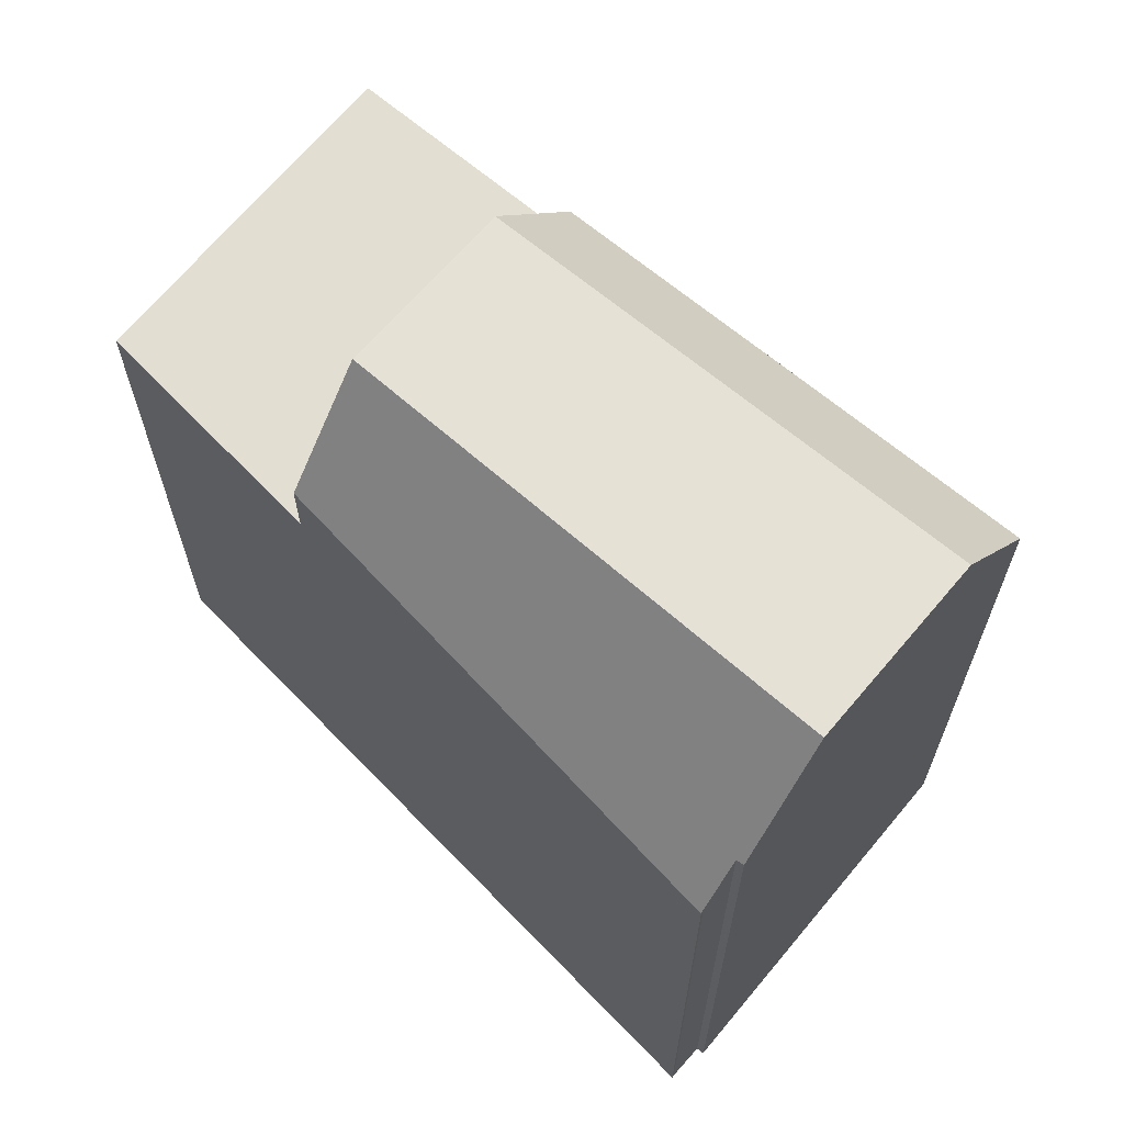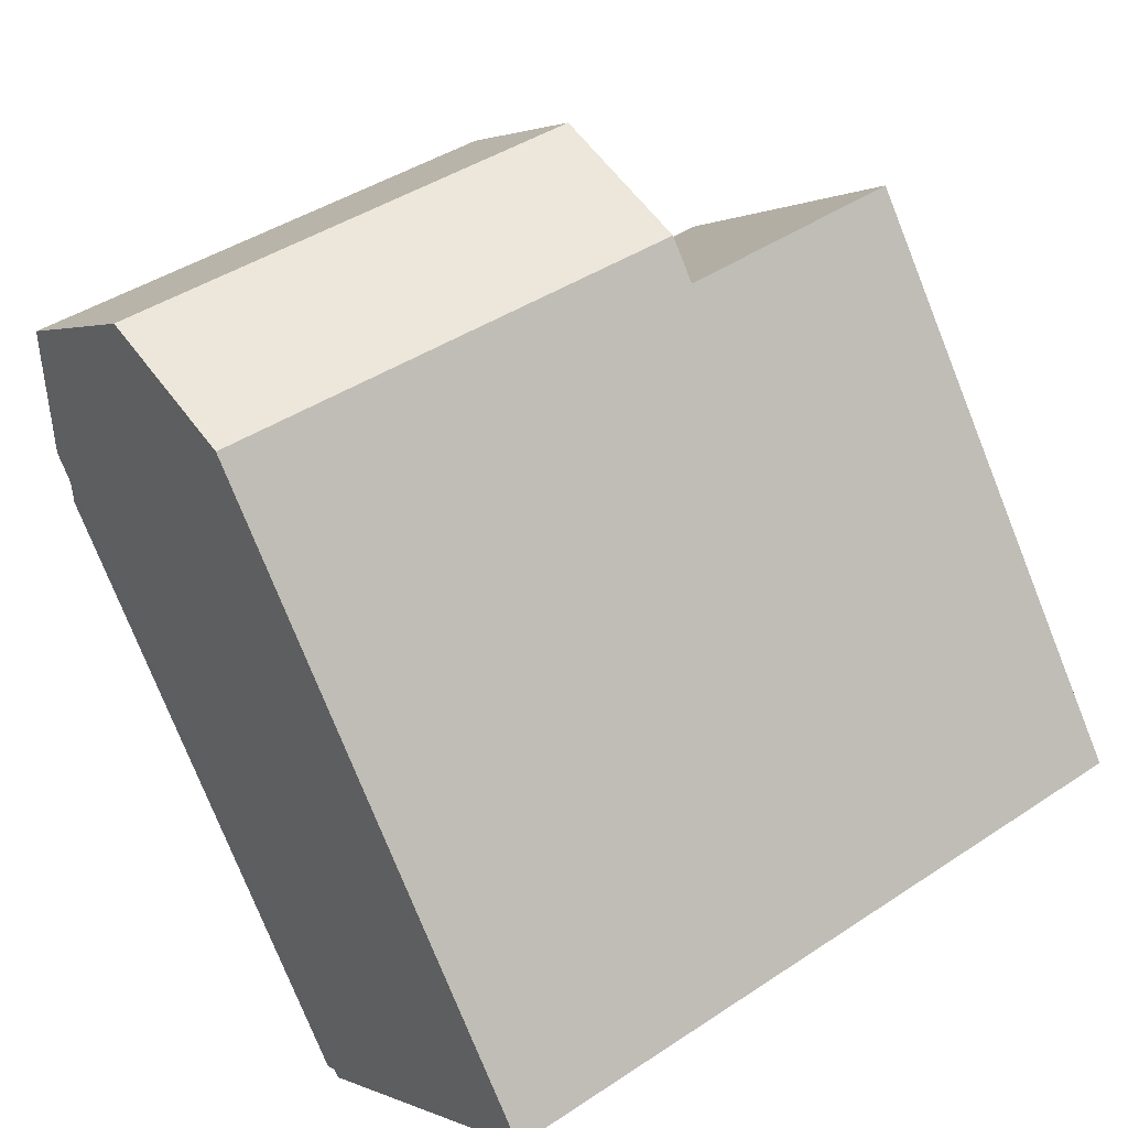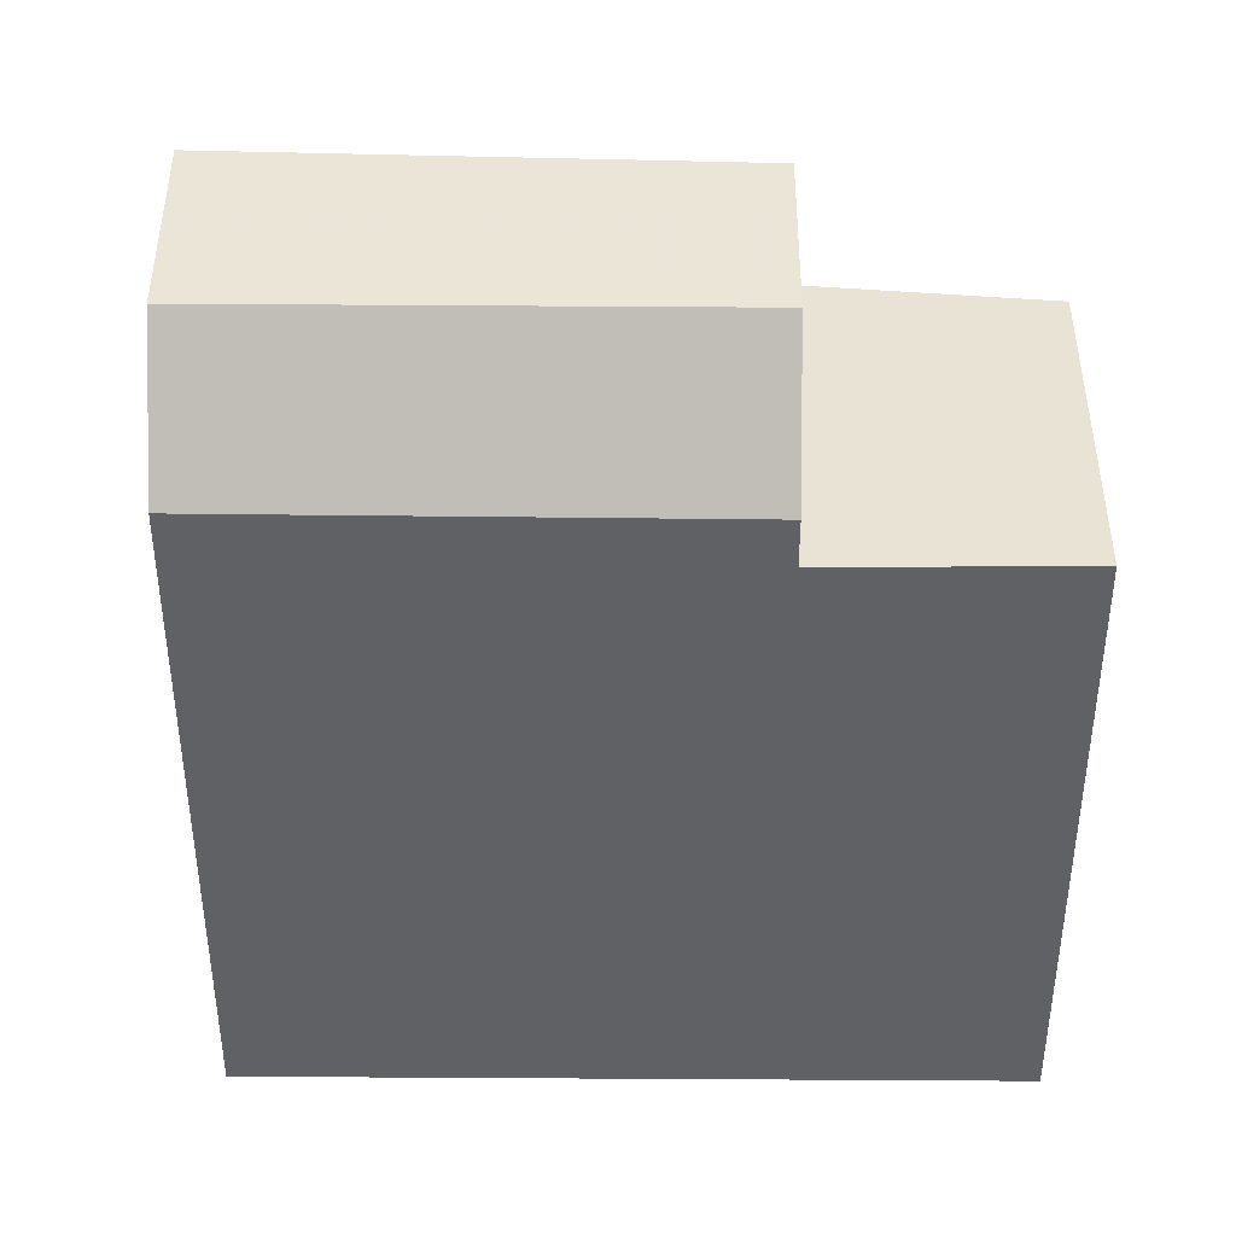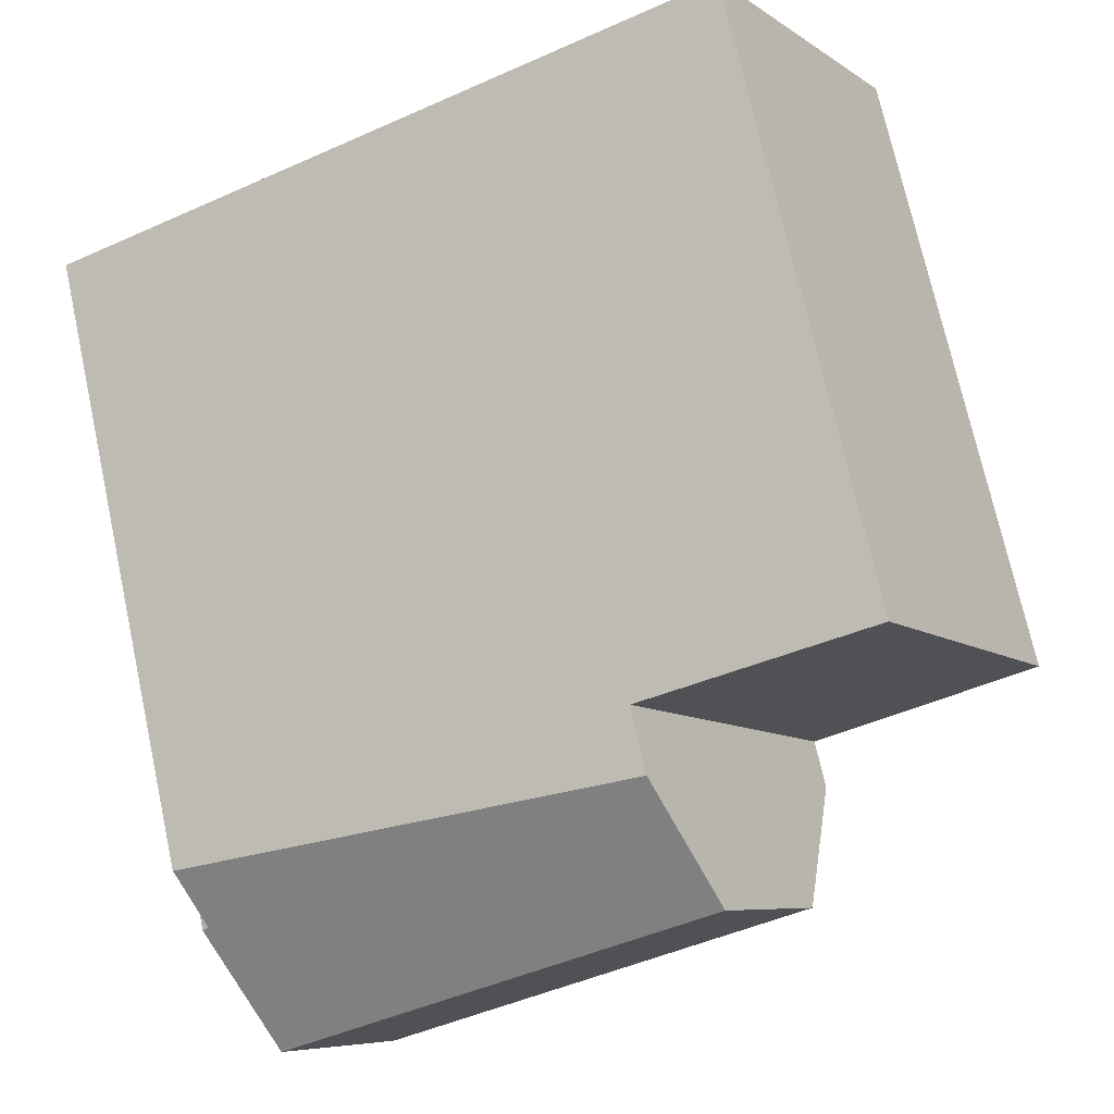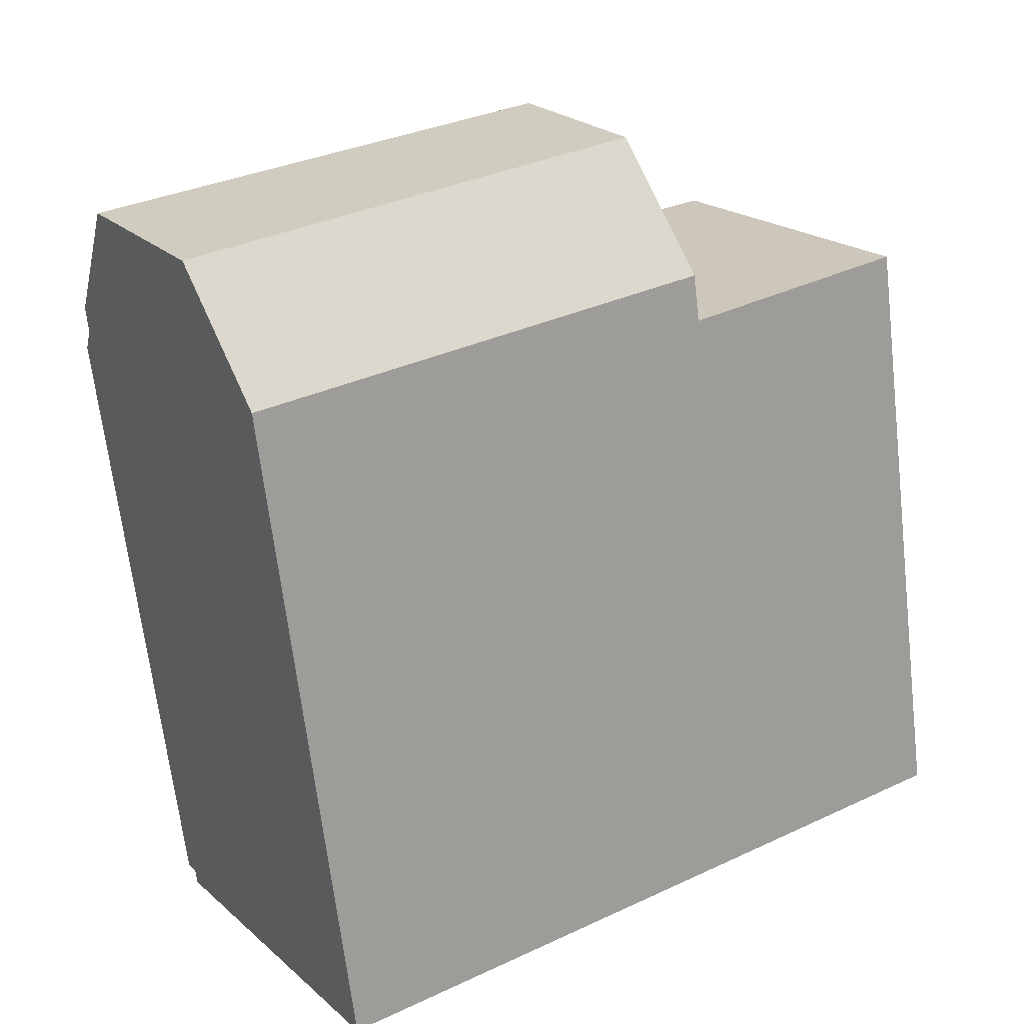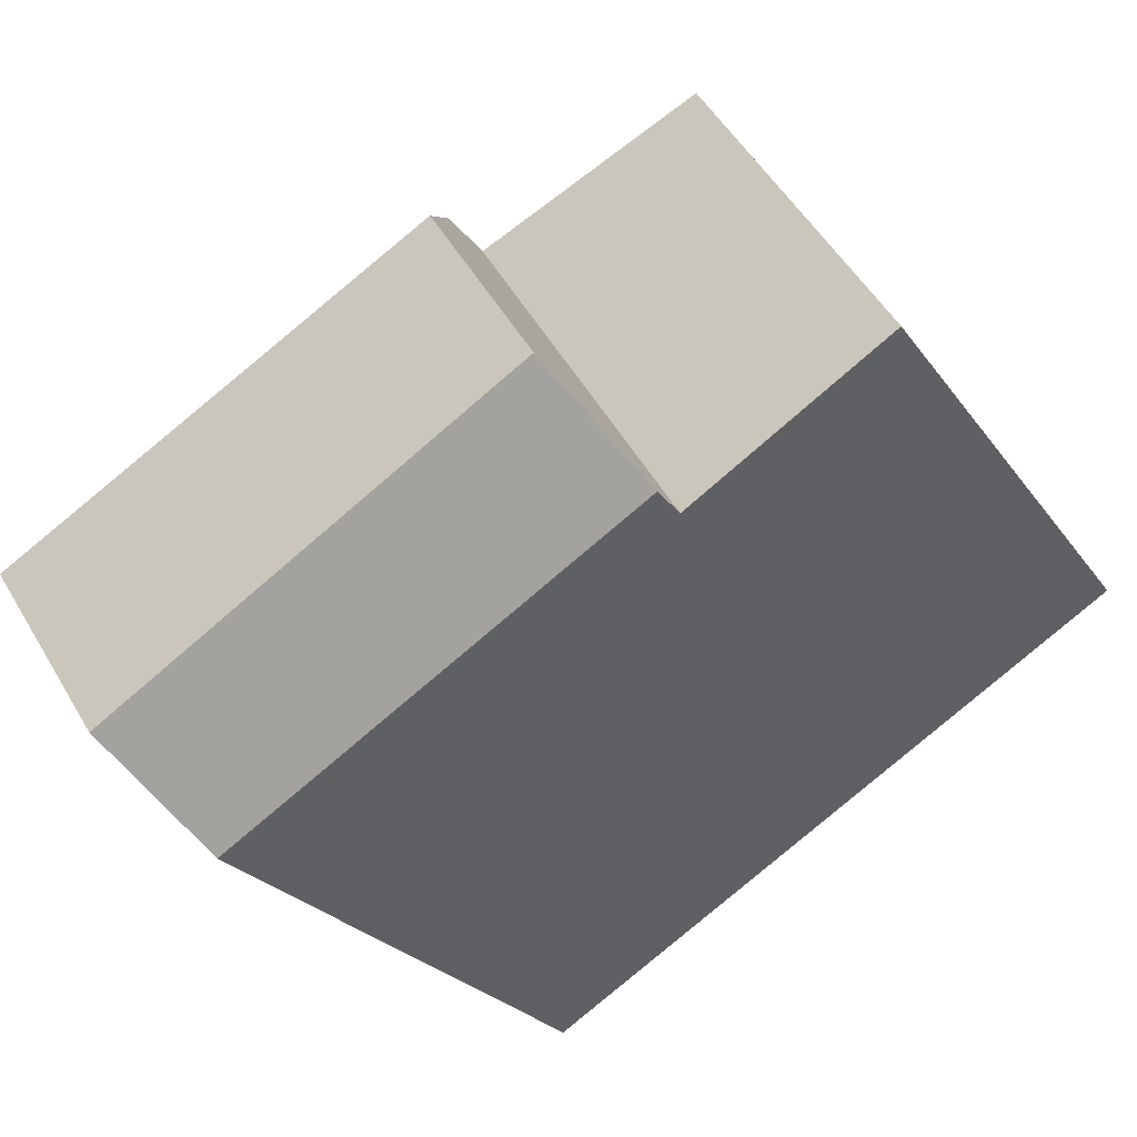
<metadata>
{"format":"obj","ext":"obj","renderer":"f3d","projection":"perspective","resolution":1024,"background":"white","views":[{"elev":67.5,"azim":-107.9,"up":"+Z"},{"elev":-77.1,"azim":21.8,"up":"+Y"},{"elev":42.5,"azim":32.6,"up":"+Z"},{"elev":72.5,"azim":-12.3,"up":"+Y"},{"elev":-66.7,"azim":6.7,"up":"+Y"},{"elev":-23.9,"azim":26.2,"up":"+Y"}]}
</metadata>
<code>
v 183.1 -1903 8.609
v 185.6 -1907 8.615
v 174.2 -1908 9.513
v 174.2 -1908 9.499
v 174 -1907 8.815
v 174 -1907 8.763
v 177 -1912 9.29
v 174.8 -1909 11.14
v 176.2 -1911 11.01
v 174.8 -1909 11.14
v 176.2 -1911 11.01
v 183.1 -1903 8.609
v 182.2 -1903 8.6
v 182.2 -1903 8.6
v 184.7 -1907 8.606
v 184.1 -1906 8.604
v 185 -1906 8.613
v 184 -1906 8.603
v 182.1 -1903 8.599
v 184.7 -1907 8.605
v 180 -1904 8.578
v 182.7 -1908 8.585
v 180.7 -1905 11.1
v 180 -1904 9.476
v 182 -1907 10.98
v 182.7 -1908 9.245
v 174 -1907 8.765
v 180 -1904 8.578
v 180 -1904 9.478
v 182.1 -1903 8.599
v 182.9 -1903 8.607
v 182.9 -1903 8.607
v 185.4 -1907 8.613
v 184.8 -1906 8.611
v 182.6 -1908 8.584
v 182.6 -1908 9.456
v 185.3 -1907 8.613
v 184.6 -1907 8.606
v 176.9 -1912 9.502
v 185.5 -1906 8.615
v 184.6 -1907 8.605
v 174.6 -1908 10.52
v 183 -1903 8.607
v 182.3 -1903 8.6
v 180.3 -1905 8.579
v 180.3 -1905 10.27
v 183.2 -1903 8.609
v 182.3 -1903 8.599
v 180.9 -1905 8.58
v 180.9 -1905 11.08
v 183.6 -1904 8.609
v 182.9 -1904 8.602
v 183.8 -1904 8.611
v 182.9 -1904 8.601
v 175.2 -1909 11.11
v 181.5 -1903 8.593
v 181.5 -1903 8.593
v 184.1 -1907 8.599
v 184 -1907 8.599
v 182.3 -1905 8.595
v 181.7 -1904 8.593
v 183.4 -1906 8.597
v 181.8 -1907 8.582
v 181.8 -1907 11
v 176 -1911 11.03
v 184.5 -1905 8.611
v 183.8 -1906 8.604
v 184.7 -1905 8.613
v 183.7 -1906 8.603
v 183.2 -1906 8.597
v 182 -1907 8.583
v 182 -1907 10.98
v 176.2 -1911 11.01
v 184.7 -1905 8.611
v 184 -1906 8.604
v 184.8 -1905 8.613
v 183.9 -1906 8.603
v 183.3 -1906 8.597
v 183 -1907 8.594
v 183.1 -1903 8.608
v 182.4 -1903 8.6
v 183.2 -1903 8.609
v 182.3 -1903 8.599
v 181.7 -1904 8.594
v 180.4 -1905 10.4
v 180.4 -1905 8.579
v 174.6 -1908 10.64
v 180.1 -1908 11.01
v 175.7 -1910 11.05
v 181.9 -1907 10.99
v 181.9 -1907 8.583
v 177 -1912 9.29
v 176.9 -1912 9.501
v 174.8 -1909 11.14
v 174.6 -1908 10.64
v 174.8 -1909 11.14
v 176.3 -1911 11.01
v 176.3 -1911 11.01
v 176.2 -1911 11.01
v 176.1 -1910 11.03
v 175.8 -1910 11.05
v 175.2 -1909 11.11
v 174.2 -1908 9.509
v 174.6 -1908 10.52
v 180.3 -1905 10.27
v 180 -1904 9.478
v 180.7 -1905 11.1
v 180.4 -1905 10.4
v 182.6 -1908 9.456
v 182.7 -1908 9.245
v 180.7 -1905 11.1
v 180.9 -1905 8.58
v 180.4 -1905 8.579
v 182 -1907 10.98
v 182 -1907 10.98
v 182 -1907 10.98
v 181.9 -1907 10.99
v 180.9 -1905 11.08
v 180 -1904 8.578
v 180 -1904 8.578
v 180 -1904 9.476
v 182.7 -1908 8.585
v 182.6 -1908 8.584
v 180.3 -1905 8.579
v 181.8 -1907 8.582
v 181.8 -1907 11
v 182 -1907 8.583
v 181.9 -1907 8.583
v 183.1 -1903 8.609
v 183.1 -1903 8.609
v 183.1 -1903 0
v 183.1 -1903 0
v 185.4 -1907 8.613
v 185.6 -1907 8.615
v 185.6 -1907 0
v 185.4 -1907 0
v 174.2 -1908 9.509
v 174.2 -1908 9.513
v 174.2 -1908 -1.776e-15
v 174.2 -1908 0
v 174 -1907 8.815
v 174.2 -1908 9.499
v 174.2 -1908 0
v 174 -1907 0
v 174 -1907 8.765
v 174 -1907 8.815
v 174 -1907 0
v 174 -1907 0
v 180 -1904 9.476
v 174 -1907 8.763
v 174 -1907 0
v 180 -1904 0
v 176.9 -1912 9.502
v 177 -1912 9.29
v 177 -1912 0
v 176.9 -1912 0
v 176.2 -1911 11.01
v 176.2 -1911 11.01
v 176.2 -1911 0
v 176.2 -1911 -1.776e-15
v 174.6 -1908 10.64
v 174.8 -1909 11.14
v 174.8 -1909 -1.776e-15
v 174.6 -1908 0
v 183.2 -1903 8.609
v 183.1 -1903 8.609
v 183.1 -1903 0
v 183.2 -1903 0
v 182.9 -1903 8.607
v 182.2 -1903 8.6
v 182.2 -1903 0
v 182.9 -1903 0
v 184.7 -1907 8.605
v 184.7 -1907 8.606
v 184.7 -1907 1.776e-15
v 184.7 -1907 0
v 185.5 -1906 8.615
v 185 -1906 8.613
v 185 -1906 0
v 185.5 -1906 0
v 184.1 -1907 8.599
v 184.7 -1907 8.605
v 184.7 -1907 0
v 184.1 -1907 0
v 174 -1907 8.763
v 174 -1907 8.765
v 174 -1907 0
v 174 -1907 0
v 182.2 -1903 8.6
v 182.1 -1903 8.599
v 182.1 -1903 0
v 182.2 -1903 0
v 183.1 -1903 8.609
v 182.9 -1903 8.607
v 182.9 -1903 0
v 183.1 -1903 0
v 184.7 -1907 8.606
v 185.4 -1907 8.613
v 185.4 -1907 0
v 184.7 -1907 1.776e-15
v 176.2 -1911 11.01
v 176.9 -1912 9.502
v 176.9 -1912 0
v 176.2 -1911 0
v 185.6 -1907 8.615
v 185.5 -1906 8.615
v 185.5 -1906 0
v 185.6 -1907 0
v 174.2 -1908 9.513
v 174.6 -1908 10.52
v 174.6 -1908 0
v 174.2 -1908 -1.776e-15
v 183.2 -1903 8.609
v 183.2 -1903 8.609
v 183.2 -1903 0
v 183.2 -1903 0
v 184.7 -1905 8.613
v 183.8 -1904 8.611
v 183.8 -1904 0
v 184.7 -1905 0
v 174.8 -1909 11.14
v 175.2 -1909 11.11
v 175.2 -1909 0
v 174.8 -1909 -1.776e-15
v 182.1 -1903 8.599
v 181.5 -1903 8.593
v 181.5 -1903 0
v 182.1 -1903 0
v 182.7 -1908 8.585
v 184.1 -1907 8.599
v 184.1 -1907 0
v 182.7 -1908 0
v 175.7 -1910 11.05
v 176 -1911 11.03
v 176 -1911 0
v 175.7 -1910 0
v 184.8 -1905 8.613
v 184.7 -1905 8.613
v 184.7 -1905 0
v 184.8 -1905 0
v 176 -1911 11.03
v 176.2 -1911 11.01
v 176.2 -1911 -1.776e-15
v 176 -1911 0
v 185 -1906 8.613
v 184.8 -1905 8.613
v 184.8 -1905 0
v 185 -1906 0
v 183.8 -1904 8.611
v 183.2 -1903 8.609
v 183.2 -1903 0
v 183.8 -1904 0
v 174.6 -1908 10.52
v 174.6 -1908 10.64
v 174.6 -1908 0
v 174.6 -1908 0
v 175.2 -1909 11.11
v 175.7 -1910 11.05
v 175.7 -1910 0
v 175.2 -1909 0
v 177 -1912 9.29
v 177 -1912 9.29
v 177 -1912 0
v 177 -1912 0
v 174.2 -1908 9.499
v 174.2 -1908 9.509
v 174.2 -1908 0
v 174.2 -1908 0
v 177 -1912 9.29
v 182.7 -1908 9.245
v 182.7 -1908 0
v 177 -1912 0
v 181.5 -1903 8.593
v 180 -1904 8.578
v 180 -1904 0
v 181.5 -1903 0
v 174.2 -1908 0
v 174.2 -1908 0
v 174 -1907 0
v 174 -1907 0
v 183.1 -1903 0
v 185.6 -1907 0
v 177 -1912 0
f 110 92 93 109
f 30 13 14 19
f 32 1 12 31
f 37 34 17 40
f 43 31 12 47
f 48 19 14 44
f 41 18 16 38
f 56 19 48 61
f 62 18 41 59
f 28 21 24 29
f 36 26 22 35
f 57 30 19 56
f 31 14 13 32
f 38 16 34 37
f 44 14 31 43
f 72 25 36 35 71
f 37 33 15 38
f 40 2 33 37
f 38 15 20 41
f 59 41 20 58
f 81 44 43 80
f 45 28 29 46
f 80 43 47 82
f 83 48 44 81
f 84 61 48 83
f 85 23 50 49 86
f 67 52 51 66
f 66 51 53 68
f 69 54 52 67
f 70 60 54 69
f 118 102 94 111
f 104 42 3 103
f 120 57 56 119
f 123 59 58 122
f 95 87 42 104
f 124 61 84 113
f 119 56 61 124
f 112 60 70 125
f 63 49 50 64
f 126 88 101 102 118
f 75 67 66 74
f 74 66 68 76
f 77 69 67 75
f 78 70 69 77
f 128 79 127
f 125 70 78 79 128
f 91 63 64 90
f 117 88 126
f 74 34 16 75
f 76 17 34 74
f 75 16 18 77
f 77 18 62 78
f 127 79 62 59 123
f 78 62 79
f 80 51 52 81
f 82 53 51 80
f 81 52 54 83
f 83 54 60 84
f 86 45 46 85
f 96 10 87 95
f 113 84 60 112
f 109 93 98 115
f 114 97 99 116
f 101 88 100
f 90 72 71 91
f 116 99 100 88 117
f 92 7 39 93
f 93 39 11 98
f 97 9 73 99
f 100 65 89 101
f 99 73 65 100
f 102 55 8 94
f 101 89 55 102
f 105 104 103 4 5 27 106
f 108 95 104 105
f 107 96 95 108
f 106 27 6 121
f 130 131 132 129
f 134 135 136 133
f 138 139 140 137
f 142 143 144 141
f 146 147 148 145
f 150 151 152 149
f 154 155 156 153
f 158 159 160 157
f 162 163 164 161
f 166 167 168 165
f 170 171 172 169
f 174 175 176 173
f 178 179 180 177
f 182 183 184 181
f 186 187 188 185
f 190 191 192 189
f 194 195 196 193
f 198 199 200 197
f 202 203 204 201
f 206 207 208 205
f 210 211 212 209
f 214 215 216 213
f 218 219 220 217
f 222 223 224 221
f 226 227 228 225
f 230 231 232 229
f 234 235 236 233
f 238 239 240 237
f 242 243 244 241
f 246 247 248 245
f 250 251 252 249
f 254 255 256 253
f 258 259 260 257
f 262 263 264 261
f 266 267 268 265
f 270 271 272 269
f 274 275 276 273
f 278 279 280 281 282 283 277

</code>
